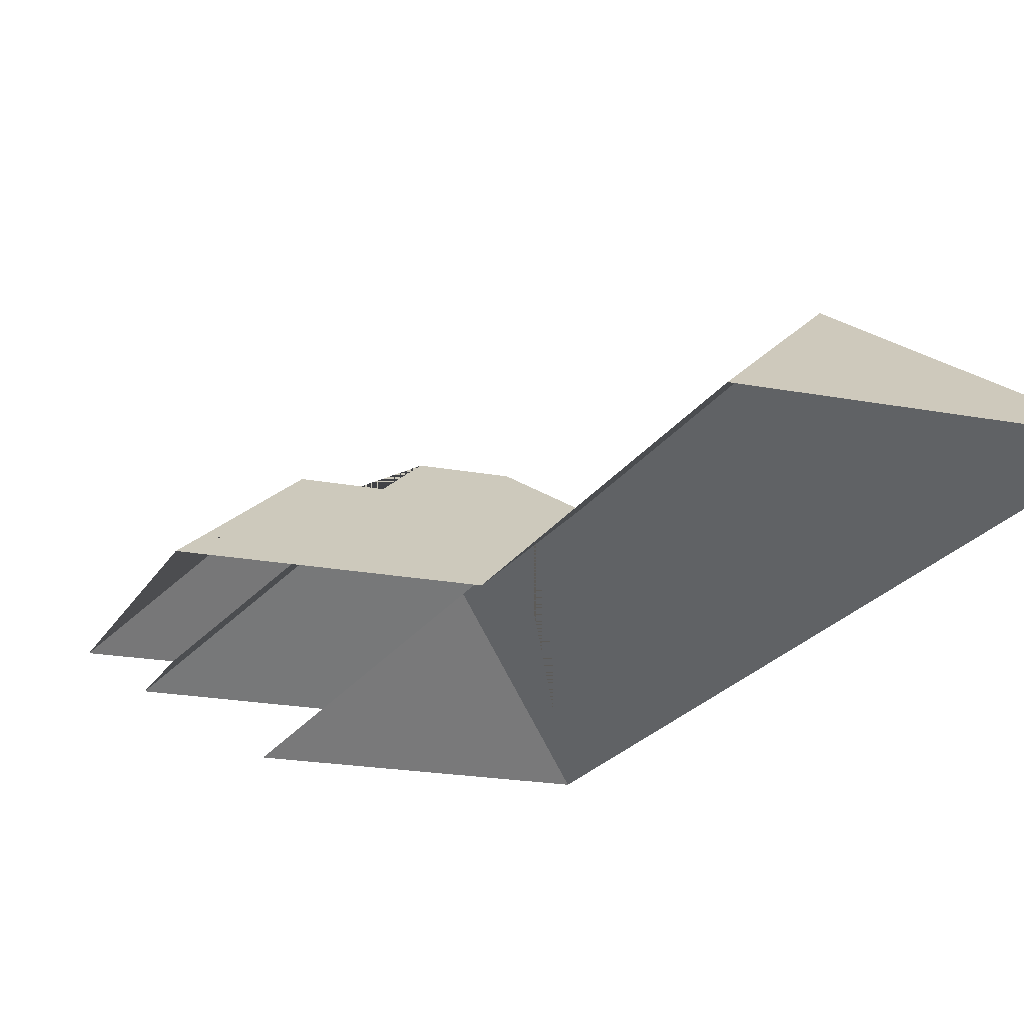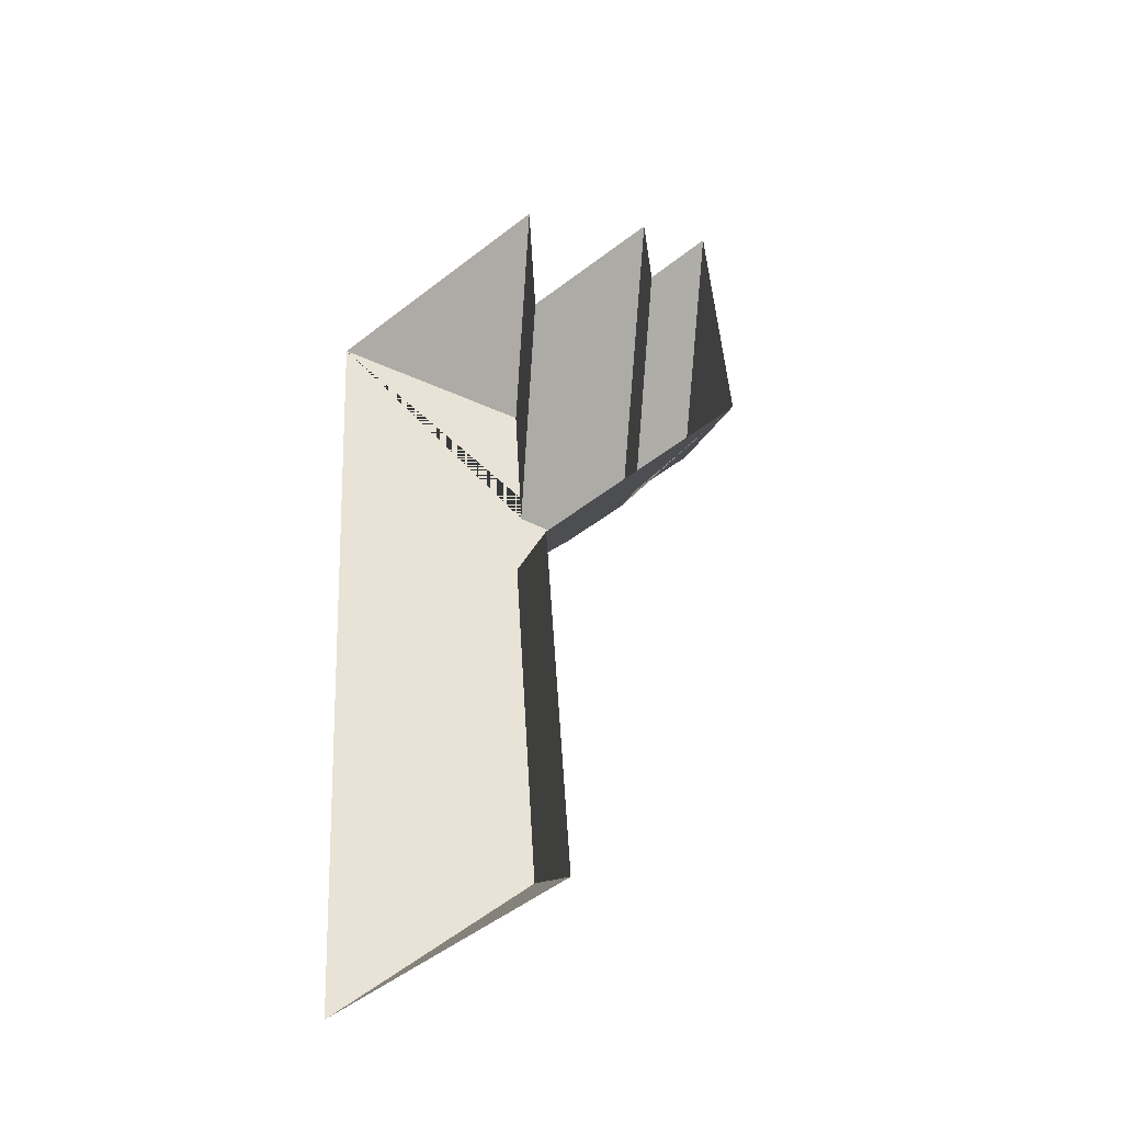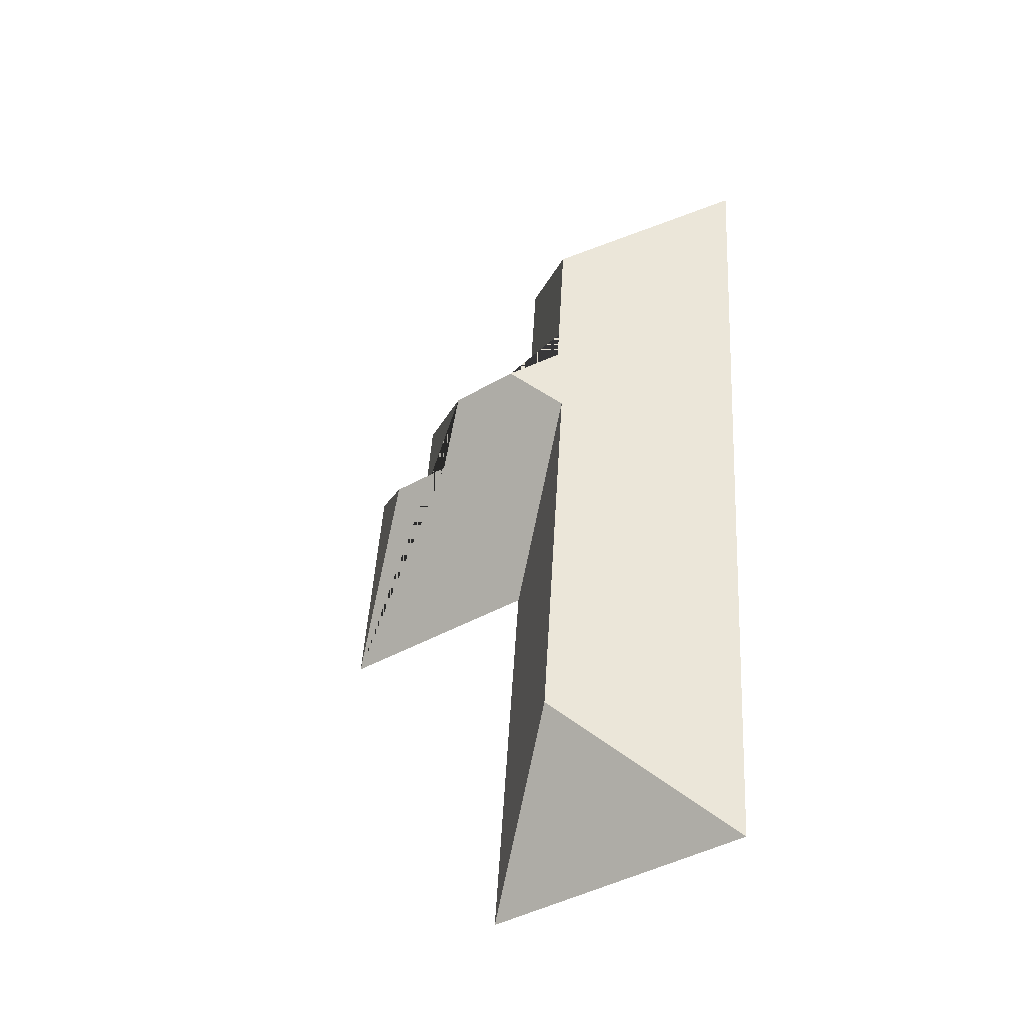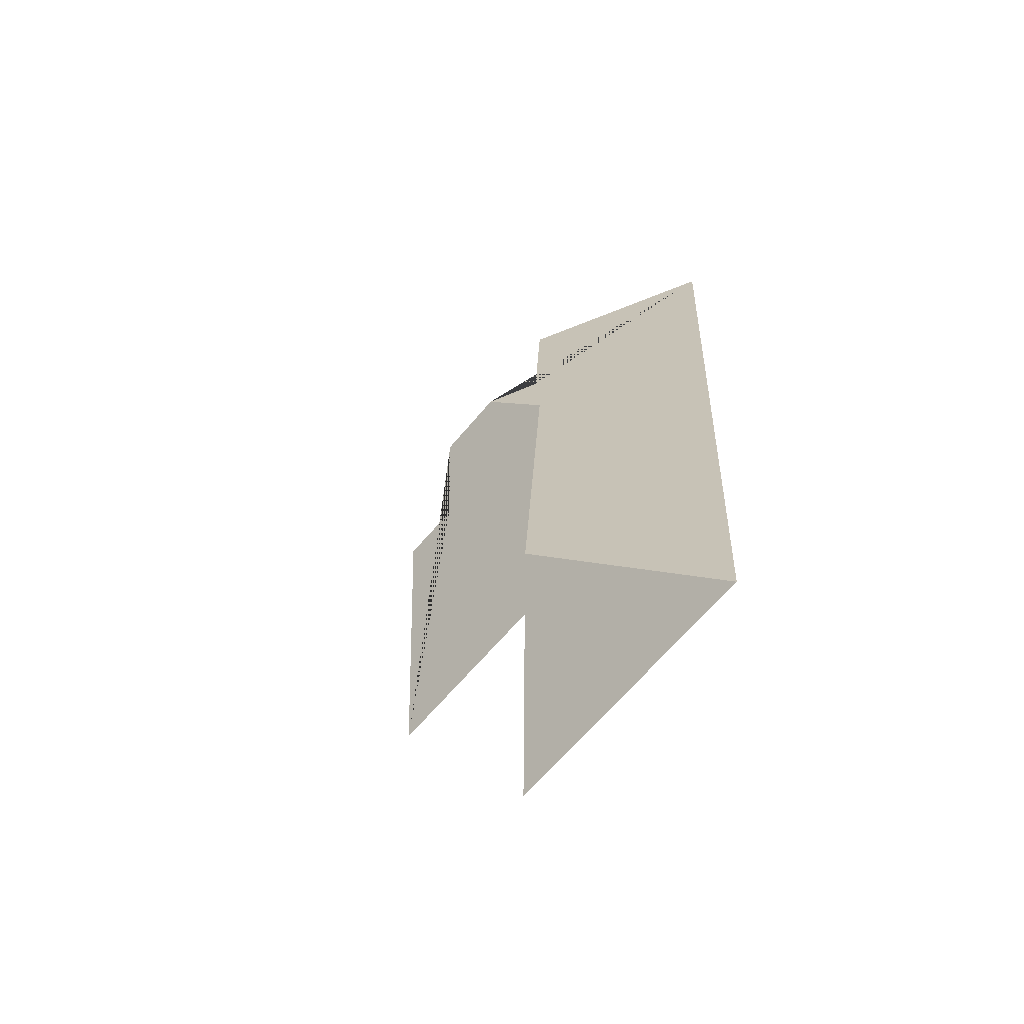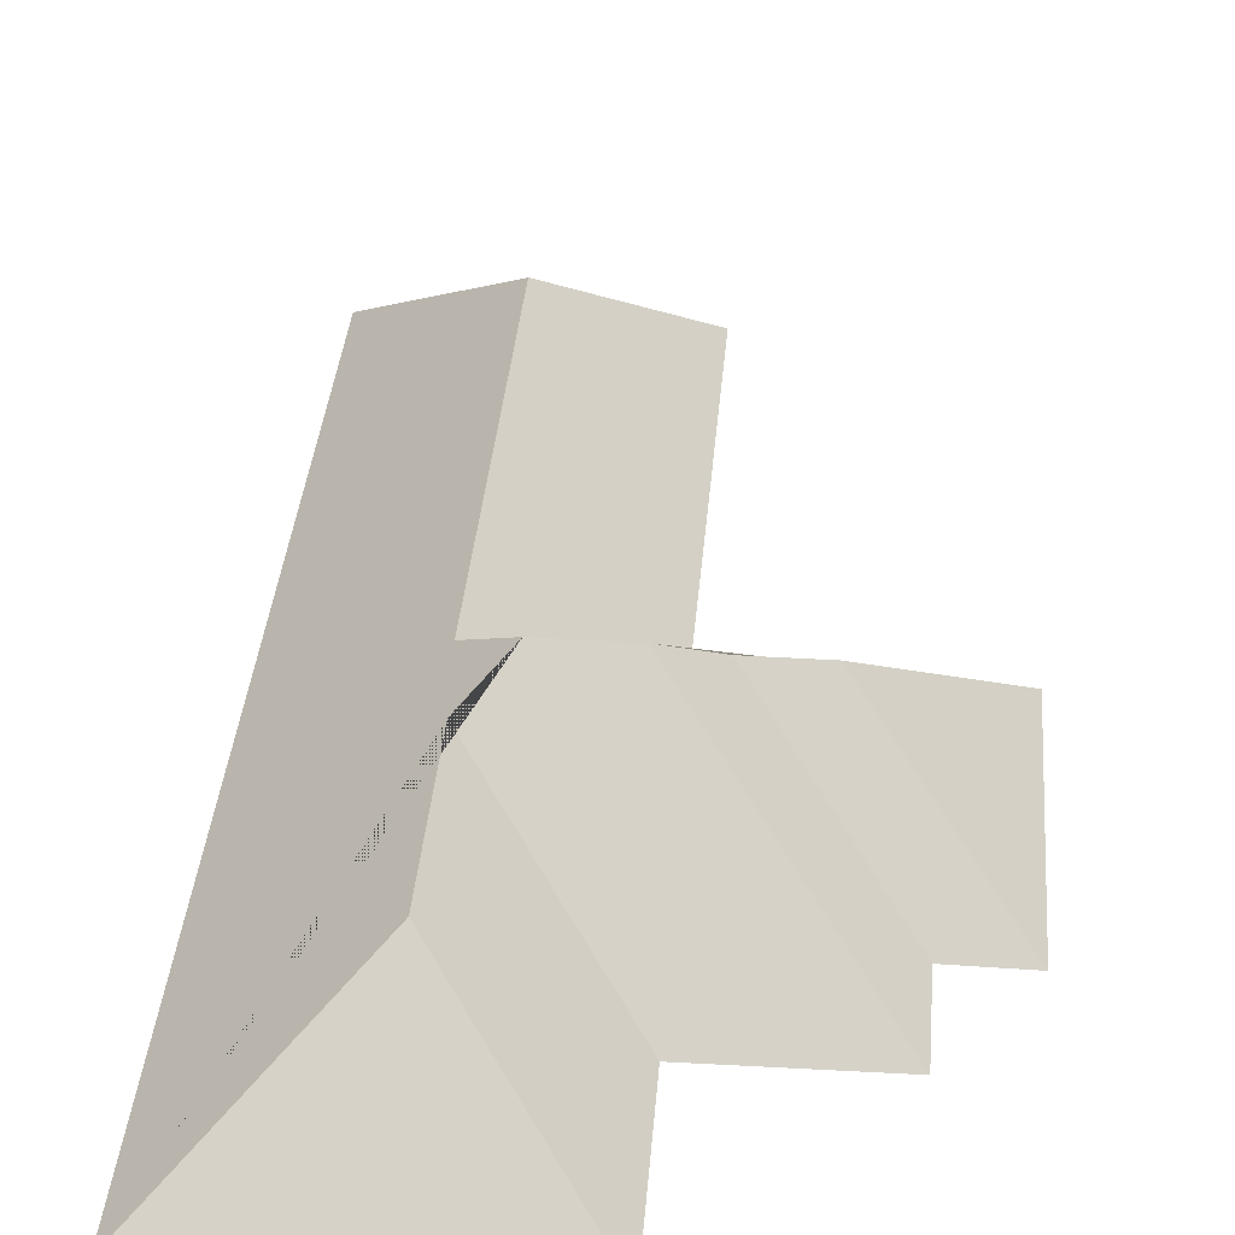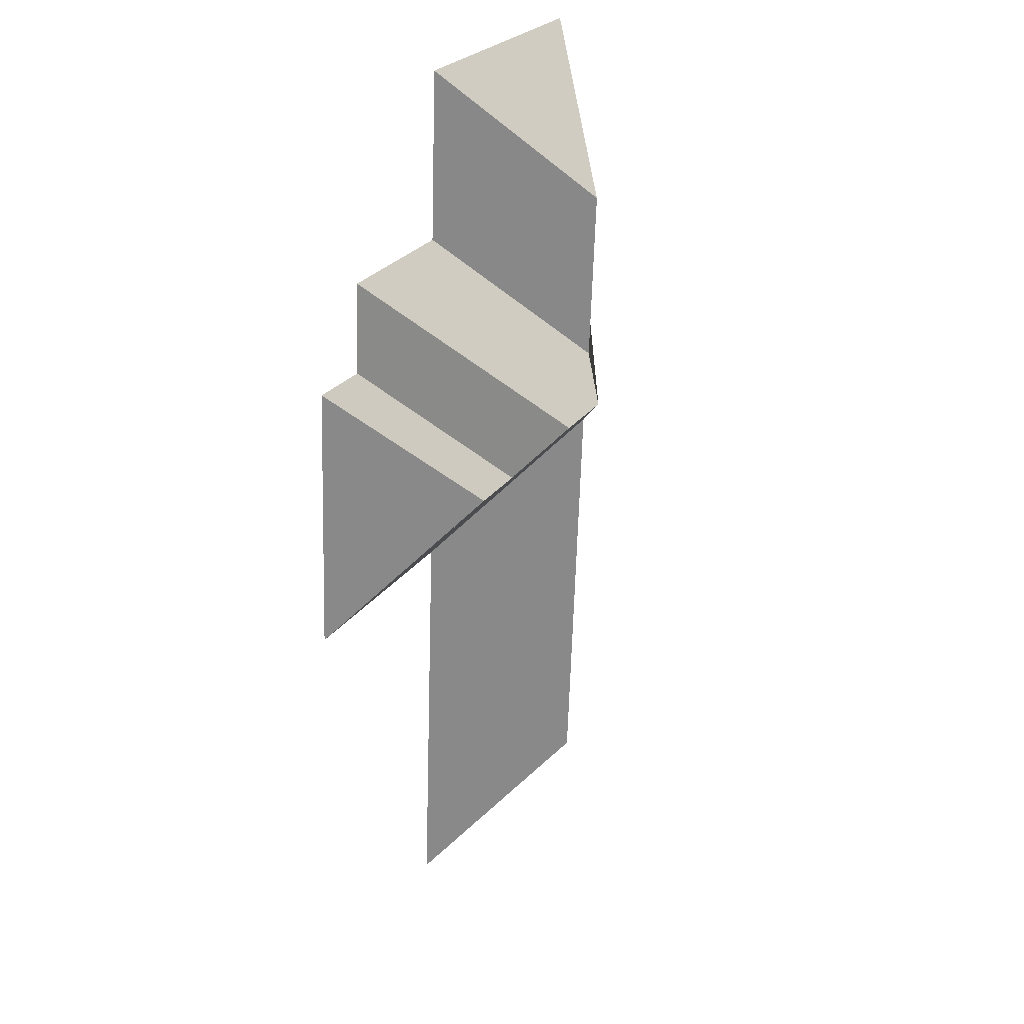
<metadata>
{"format":"obj","ext":"obj","renderer":"f3d","projection":"perspective","resolution":1024,"background":"white","views":[{"elev":-19.0,"azim":155.5,"up":"+Y"},{"elev":-45.0,"azim":40.1,"up":"+Z"},{"elev":-47.3,"azim":-144.7,"up":"+Z"},{"elev":-71.1,"azim":-130.4,"up":"+Z"},{"elev":36.0,"azim":0.8,"up":"+Y"},{"elev":29.7,"azim":116.8,"up":"+Z"}]}
</metadata>
<code>
o CG10_500_049072_0015_roof
v 246.6 75 -137.3
v 255.1 75 -259.2
v 216.6 75 -139.6
v 213.5 75 -97.48
v 193.3 126.2 -203.6
v 164.1 126 -205.8
v 145.3 75 -101.5
v 140.3 75 -22.49
v 153.4 75 -266.2
v 166.5 75 -458
v 141.5 144.9 -185.3
v 108.6 145 -187.4
v 84.14 130.7 -92.14
v 89.33 130.5 -171.2
v 89.23 128.4 -208.2
v 102.5 128.4 -400.1
v 10.07 75 -31.51
v 40.22 75 -466.7
v 246.6 0 -137.3
v 255.1 0 -259.2
v 153.4 0 -266.2
v 166.5 0 -458
v 40.22 0 -466.7
v 10.07 0 -31.51
v 140.3 0 -22.49
v 145.3 0 -101.5
v 213.5 0 -97.48
v 216.6 0 -139.6
f 17 8 13
f 8 7 14 13
f 17 18 16 15 12 14 13
f 12 11 4 7 14
f 11 6 3 4
f 3 1 5 6
f 1 2 5
f 2 9 15 12 11 6 5
f 9 10 16 15
f 10 18 16

</code>
